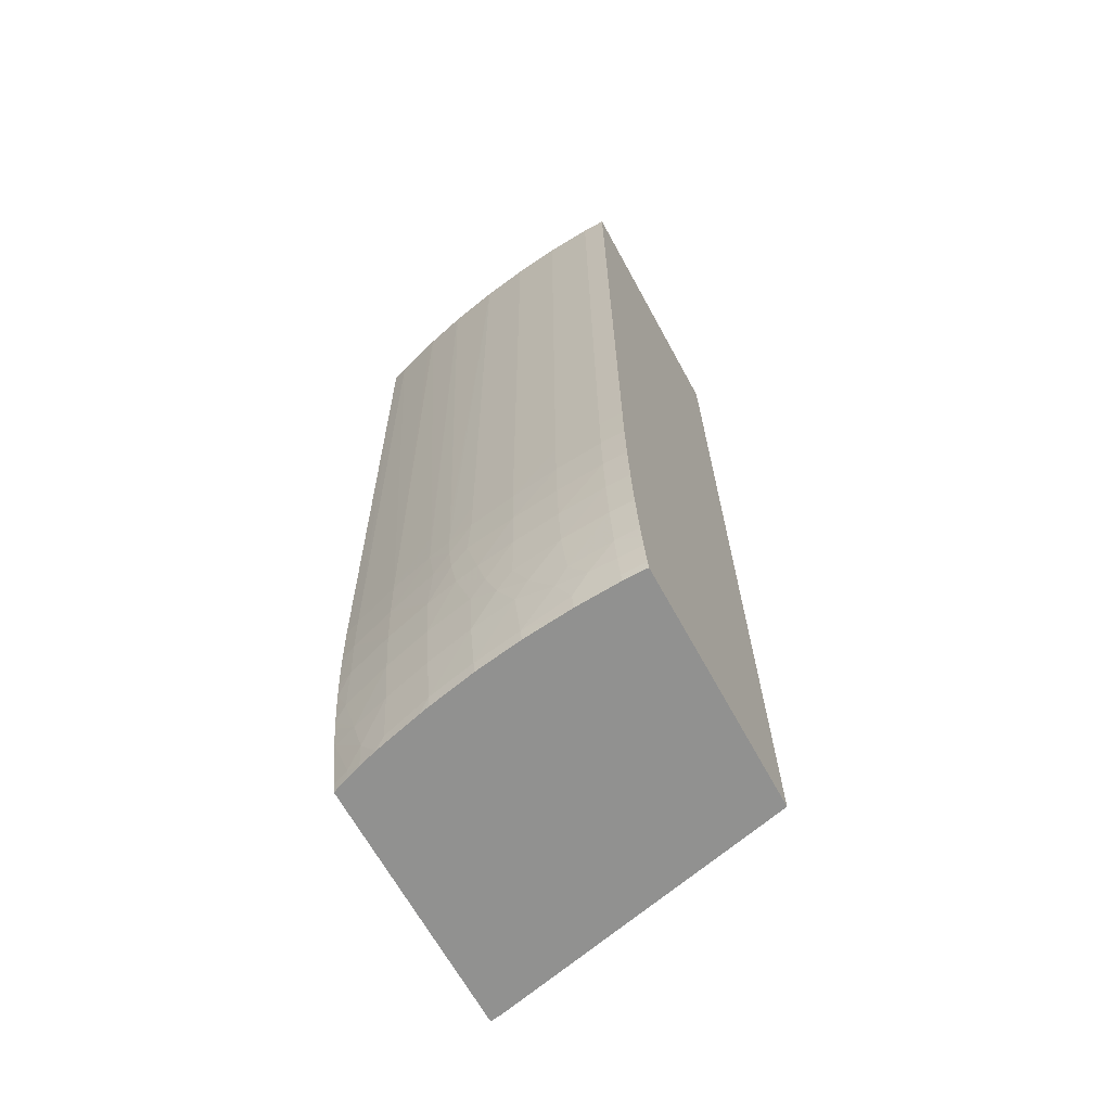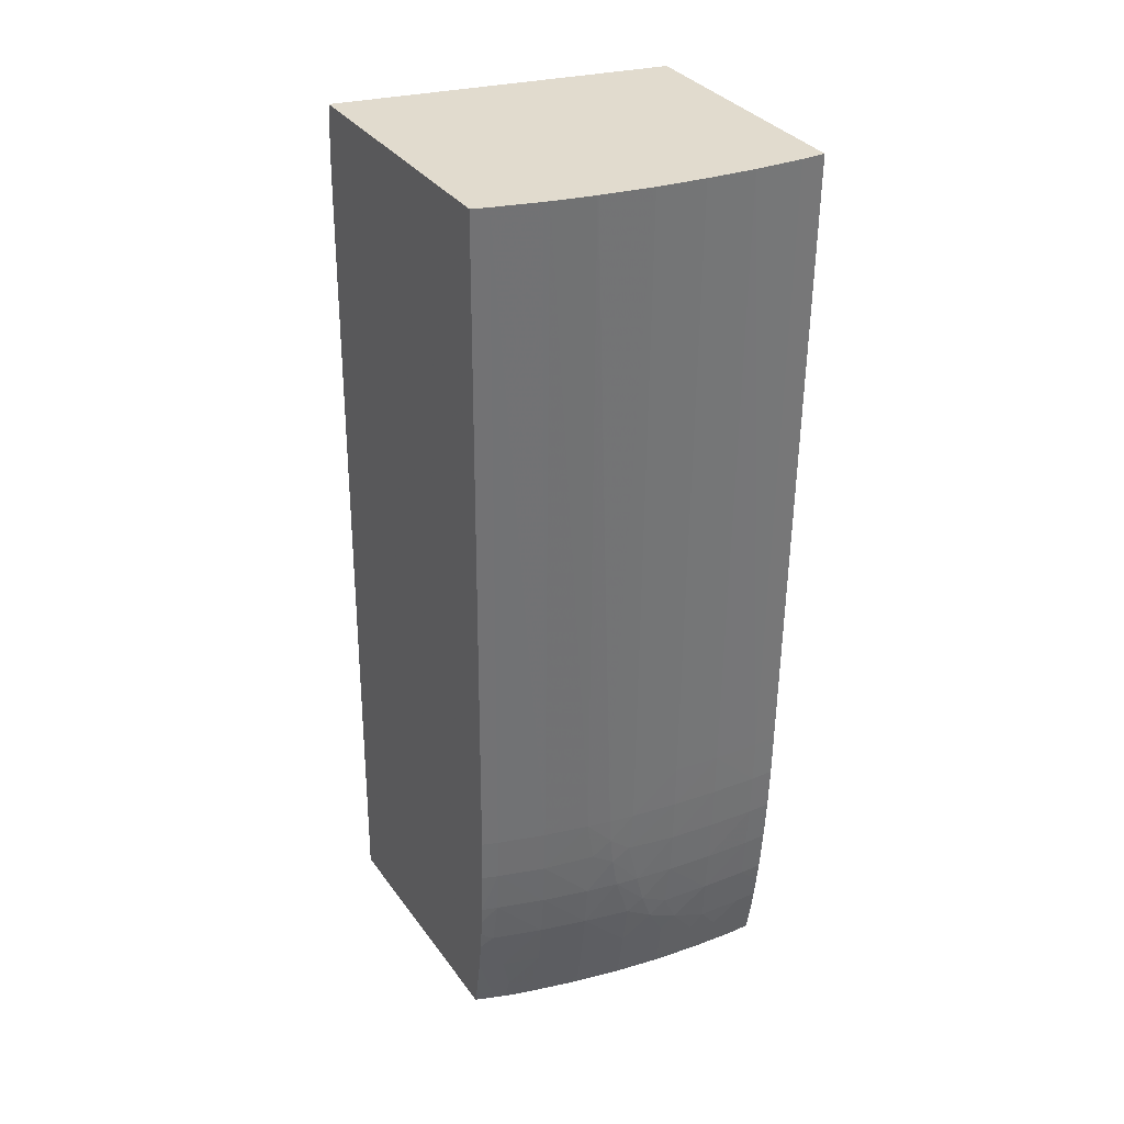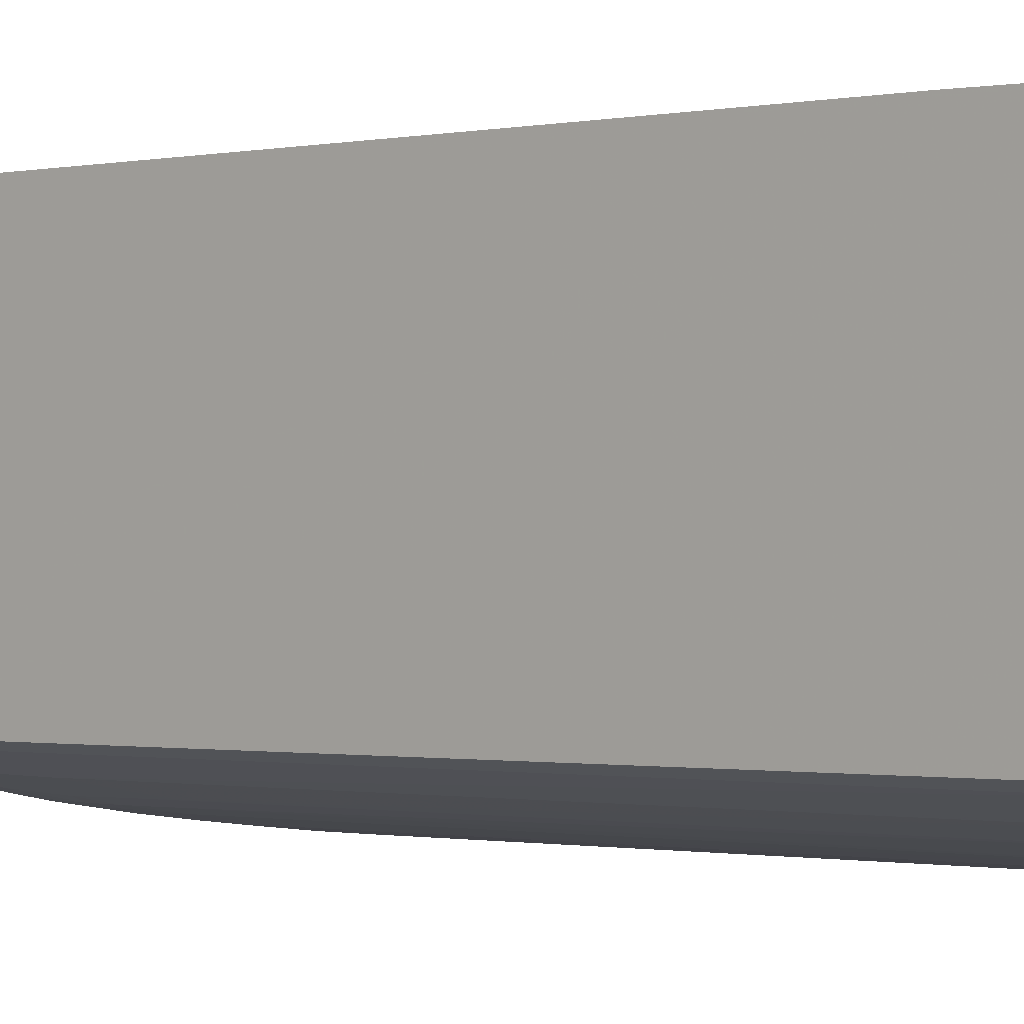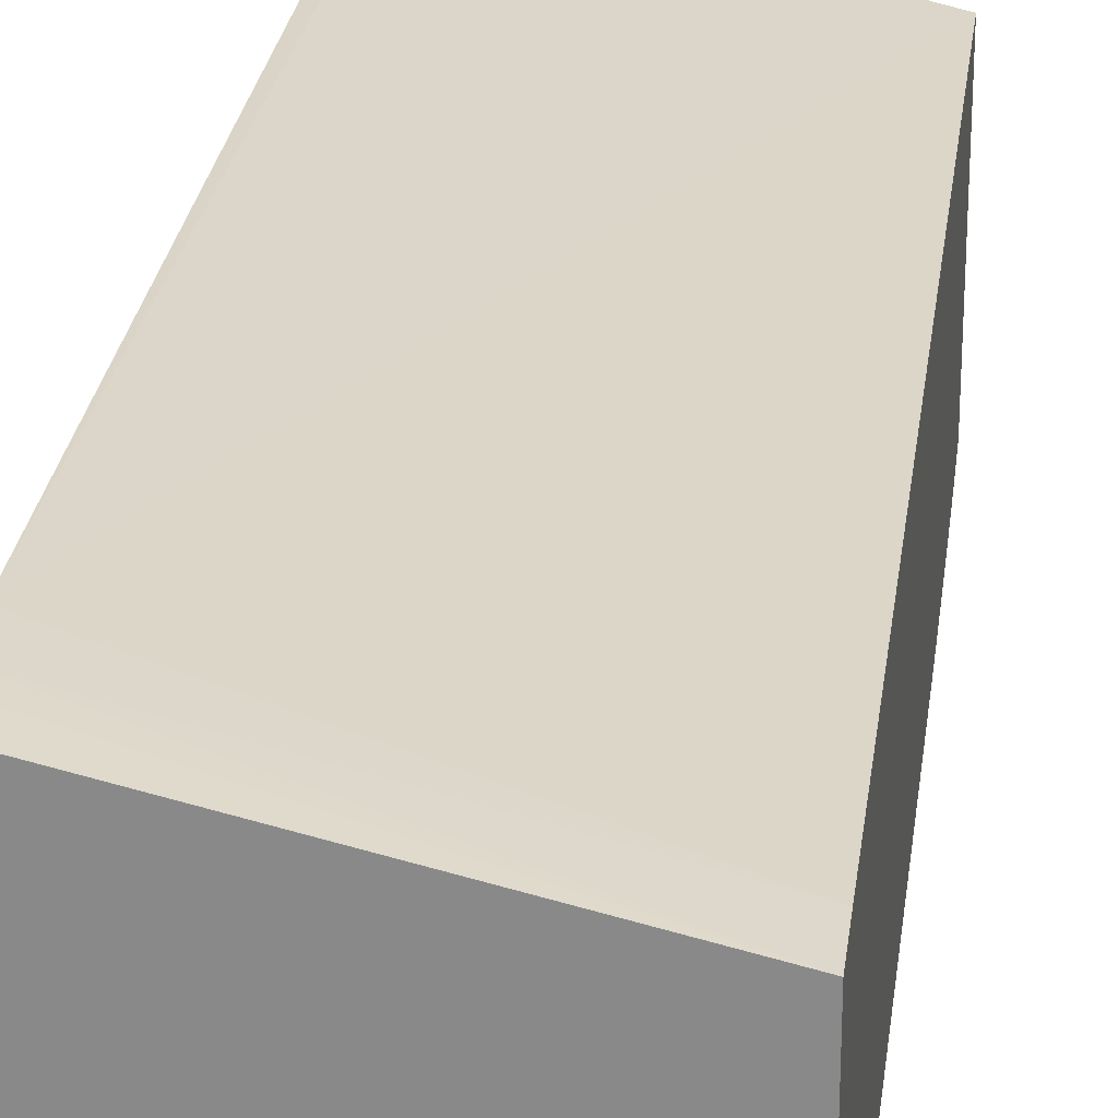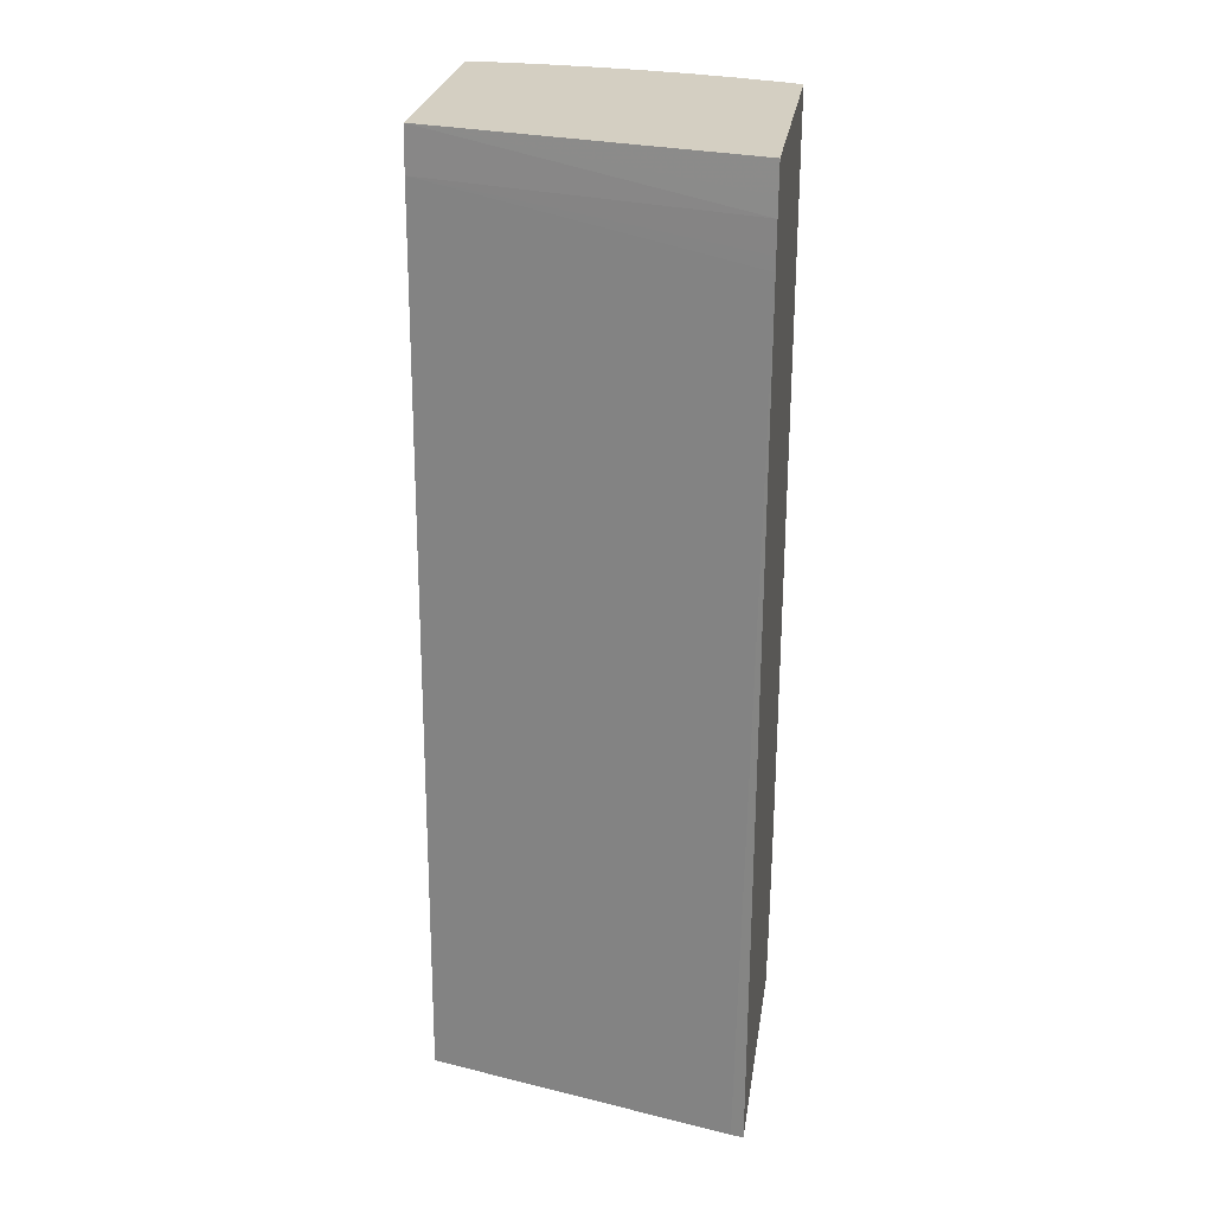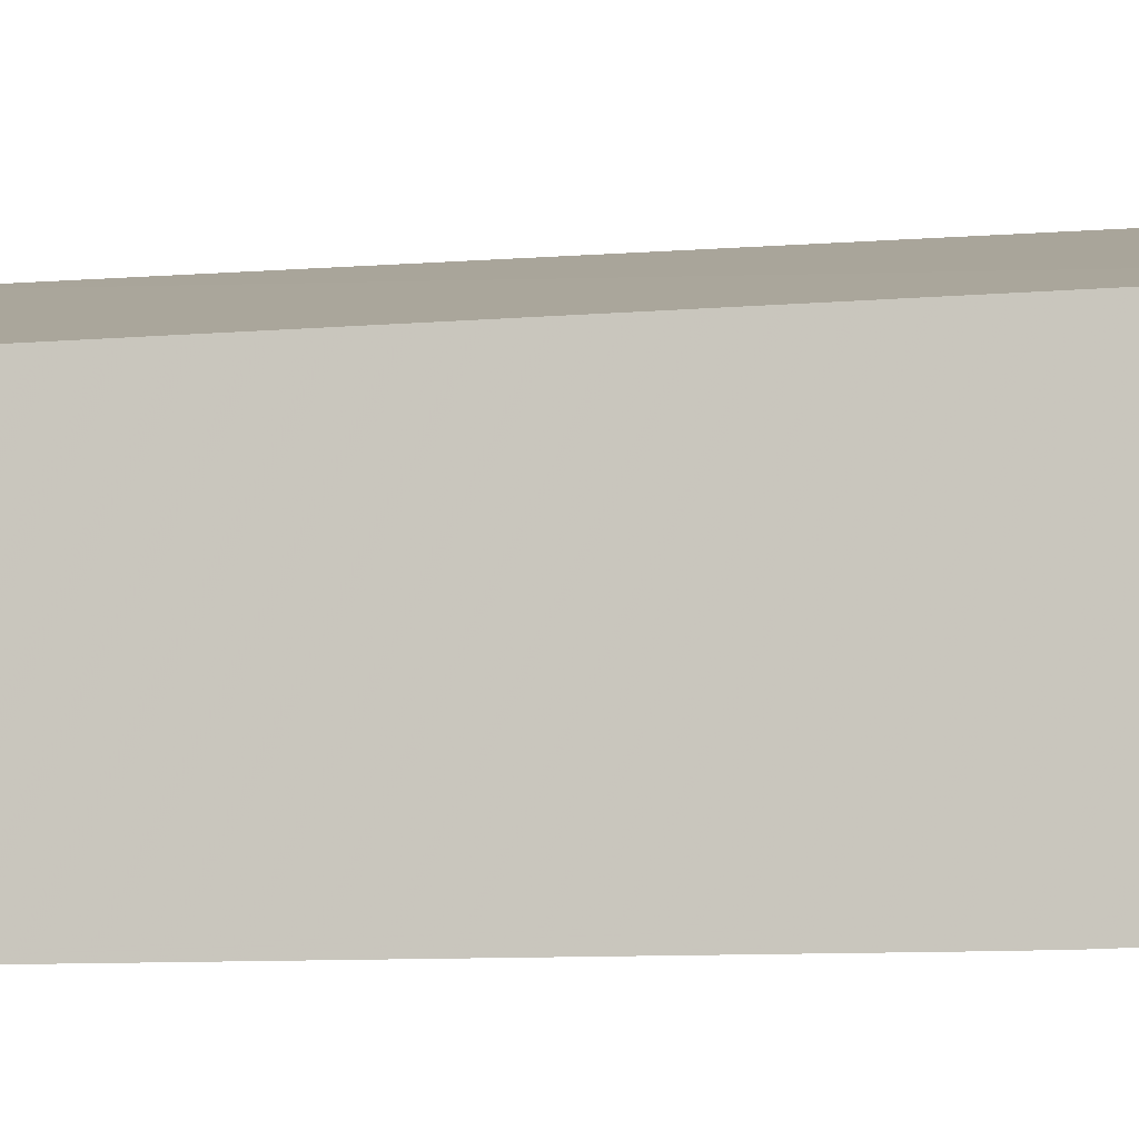
<metadata>
{"format":"obj","ext":"obj","renderer":"f3d","projection":"perspective","resolution":1024,"background":"white","views":[{"elev":-65.9,"azim":28.6,"up":"+Z"},{"elev":33.9,"azim":-30.5,"up":"+Z"},{"elev":-2.4,"azim":-47.1,"up":"+Y"},{"elev":25.6,"azim":7.4,"up":"+Y"},{"elev":25.8,"azim":-171.4,"up":"+Z"},{"elev":-4.5,"azim":98.8,"up":"+Y"}]}
</metadata>
<code>
v -0.001032 -0.05076 0.0549
v 7.54e-06 -0.05076 0.0549
v -0.003095 -0.05064 0.0549
v -0.001032 -0.05036 0.02614
v 7.54e-06 -0.0397 0.0549
v 7.54e-06 -0.05036 0.02614
v -0.00516 -0.05044 0.0549
v -0.00516 -0.05003 0.02614
v -0.003095 -0.05023 0.02614
v -0.001032 -0.05032 0.02407
v -0.0141 -0.03649 0.0549
v 7.54e-06 -0.03965 0.05398
v -0.0141 -0.03631 0.0528
v -0.0141 -0.03638 0.0536
v 7.54e-06 -0.05032 0.02407
v -0.007221 -0.05014 0.0549
v -0.007221 -0.04973 0.02614
v -0.007221 -0.0497 0.02407
v -0.00516 -0.04999 0.02407
v -0.003095 -0.0502 0.02407
v -0.003095 -0.05012 0.02201
v -0.001032 -0.05025 0.02201
v -0.0141 -0.04842 0.0549
v 7.54e-06 -0.03959 0.05296
v -0.0141 -0.03626 0.05148
v 7.54e-06 -0.05025 0.02201
v -0.007325 -0.05012 0.0549
v -0.008413 -0.04952 0.02614
v -0.008341 -0.04951 0.02407
v -0.008279 -0.04949 0.02289
v -0.007358 -0.04962 0.02212
v -0.00516 -0.04993 0.02201
v -0.003095 -0.05001 0.01994
v -0.001032 -0.05012 0.01994
v 7.54e-06 -0.05018 0.02098
v -0.01341 -0.04866 0.0549
v -0.0141 -0.04793 0.02407
v -0.01341 -0.04817 0.02407
v -0.0141 -0.03624 0.05089
v 7.54e-06 -0.03841 0.01325
v -0.009447 -0.04972 0.0549
v -0.009373 -0.04928 0.02407
v -0.00949 -0.04971 0.0549
v -0.009094 -0.04928 0.02212
v -0.008137 -0.04947 0.02151
v -0.006828 -0.04959 0.01994
v -0.00516 -0.04981 0.01994
v -0.003095 -0.04984 0.01788
v 7.54e-06 -0.05012 0.01994
v -0.001032 -0.04994 0.01788
v -0.0115 -0.04921 0.0549
v -0.01135 -0.0488 0.02407
v -0.0141 -0.04786 0.02201
v -0.01341 -0.0481 0.02201
v -0.01135 -0.04873 0.02201
v -0.0141 -0.03525 0.01325
v -0.01355 -0.03534 0.01325
v 7.54e-06 -0.04925 0.01325
v -0.009445 -0.0493 0.02614
v -0.01123 -0.04929 0.0549
v -0.009286 -0.04913 0.01994
v -0.007858 -0.04942 0.01994
v -0.006469 -0.04953 0.01847
v -0.005241 -0.04962 0.01782
v -0.004607 -0.04954 0.01645
v -0.002966 -0.04959 0.01578
v 7.54e-06 -0.04994 0.01788
v 7.54e-06 -0.04982 0.01686
v -0.001032 -0.04969 0.01582
v -0.01126 -0.04928 0.0549
v -0.0141 -0.0478 0.02091
v -0.0141 -0.04774 0.01994
v -0.01341 -0.04798 0.01994
v -0.01135 -0.04861 0.01994
v -0.0141 -0.04679 0.01325
v -0.001032 -0.04925 0.01325
v 7.54e-06 -0.04933 0.0136
v -0.009286 -0.04893 0.01788
v -0.007181 -0.04934 0.01782
v -0.005983 -0.04946 0.0171
v -0.005241 -0.04937 0.01578
v -0.003566 -0.04945 0.01507
v -0.002189 -0.0495 0.01473
v 7.54e-06 -0.04969 0.01582
v -0.001032 -0.04952 0.01463
v 7.54e-06 -0.04961 0.01523
v -0.0141 -0.04767 0.0191
v -0.01355 -0.04773 0.01787
v -0.01135 -0.04841 0.01788
v -0.01337 -0.04705 0.01325
v -0.0141 -0.04685 0.01352
v -0.001032 -0.04933 0.0136
v -0.001411 -0.04923 0.01325
v 7.54e-06 -0.04952 0.01463
v -0.009286 -0.04866 0.01582
v -0.007221 -0.04908 0.01582
v -0.007221 -0.04872 0.01375
v -0.00516 -0.04904 0.01375
v -0.002966 -0.04929 0.01393
v -0.0141 -0.04758 0.01824
v -0.0141 -0.04749 0.01739
v -0.01301 -0.04763 0.01582
v -0.01135 -0.04813 0.01582
v -0.01273 -0.04728 0.01325
v -0.01336 -0.04715 0.01367
v -0.0141 -0.04689 0.0137
v -0.003004 -0.04914 0.01325
v -0.009286 -0.04831 0.01375
v -0.007221 -0.04862 0.01325
v -0.005664 -0.04885 0.01325
v -0.00516 -0.04893 0.01325
v -0.0141 -0.04743 0.01693
v -0.01404 -0.04729 0.01582
v -0.01264 -0.04751 0.0143
v -0.01147 -0.04774 0.01367
v -0.01191 -0.04754 0.01325
v -0.0141 -0.04725 0.01574
v -0.009771 -0.04808 0.01325
v -0.009322 -0.04819 0.01325
v -0.0141 -0.04731 0.01607
v -0.0141 -0.04727 0.01582
v -0.01131 -0.04769 0.01325
f 1 2 5
f 1 5 11
f 1 11 23
f 1 23 36
f 1 36 51
f 1 51 70
f 1 70 60
f 1 60 43
f 1 43 41
f 1 41 27
f 1 27 16
f 1 16 7
f 1 7 3
f 1 3 4
f 1 4 6
f 1 6 2
f 2 6 15
f 2 15 26
f 2 26 35
f 2 35 49
f 2 49 67
f 2 67 68
f 2 68 84
f 2 84 86
f 2 86 94
f 2 94 77
f 2 77 58
f 2 58 40
f 2 40 24
f 2 24 12
f 2 12 5
f 3 7 8
f 3 8 9
f 3 9 4
f 4 9 10
f 4 10 15
f 4 15 6
f 5 12 13
f 5 13 14
f 5 14 11
f 7 16 8
f 8 17 18
f 8 18 19
f 8 19 9
f 8 16 17
f 9 19 20
f 9 20 10
f 10 20 21
f 10 21 22
f 10 22 26
f 10 26 15
f 11 14 13
f 11 13 25
f 11 25 39
f 11 39 56
f 11 56 75
f 11 75 91
f 11 91 106
f 11 106 117
f 11 117 121
f 11 121 120
f 11 120 112
f 11 112 101
f 11 101 100
f 11 100 87
f 11 87 72
f 11 72 71
f 11 71 53
f 11 53 37
f 11 37 23
f 12 24 13
f 13 24 25
f 16 27 28
f 16 28 29
f 16 29 17
f 17 29 18
f 18 29 30
f 18 30 31
f 18 31 19
f 19 31 32
f 19 32 20
f 20 32 21
f 21 32 47
f 21 47 33
f 21 33 22
f 22 33 34
f 22 34 35
f 22 35 26
f 23 37 38
f 23 38 36
f 24 39 25
f 24 40 39
f 27 41 28
f 28 42 29
f 28 41 43
f 28 43 42
f 29 42 30
f 30 44 45
f 30 45 31
f 30 42 44
f 31 45 46
f 31 46 32
f 32 46 47
f 33 47 48
f 33 48 34
f 34 49 35
f 34 48 50
f 34 50 67
f 34 67 49
f 36 38 52
f 36 52 51
f 37 53 38
f 38 53 54
f 38 54 55
f 38 55 52
f 39 40 57
f 39 57 56
f 40 58 76
f 40 76 93
f 40 93 107
f 40 107 111
f 40 111 110
f 40 110 109
f 40 109 119
f 40 119 118
f 40 118 122
f 40 122 116
f 40 116 104
f 40 104 90
f 40 90 75
f 40 75 56
f 40 56 57
f 42 43 59
f 42 59 52
f 42 52 55
f 42 55 44
f 43 60 59
f 44 55 61
f 44 61 45
f 45 61 62
f 45 62 46
f 46 62 63
f 46 63 47
f 47 63 64
f 47 64 48
f 48 64 65
f 48 65 66
f 48 66 50
f 50 68 67
f 50 66 69
f 50 69 68
f 51 52 70
f 52 59 60
f 52 60 70
f 53 71 54
f 54 71 72
f 54 72 73
f 54 73 74
f 54 74 55
f 55 74 61
f 58 77 92
f 58 92 76
f 61 74 78
f 61 78 62
f 62 78 79
f 62 79 63
f 63 79 80
f 63 80 64
f 64 80 65
f 65 81 82
f 65 82 66
f 65 80 81
f 66 82 83
f 66 83 69
f 68 69 84
f 69 83 85
f 69 85 86
f 69 86 84
f 72 87 73
f 73 87 88
f 73 88 89
f 73 89 74
f 74 89 78
f 75 90 91
f 76 92 93
f 77 94 85
f 77 85 92
f 78 89 103
f 78 103 95
f 78 95 96
f 78 96 79
f 79 96 80
f 80 96 81
f 81 96 97
f 81 97 98
f 81 98 82
f 82 98 99
f 82 99 83
f 83 99 92
f 83 92 85
f 85 94 86
f 87 100 88
f 88 100 101
f 88 101 102
f 88 102 89
f 89 102 103
f 90 104 105
f 90 105 106
f 90 106 91
f 92 99 107
f 92 107 93
f 95 103 108
f 95 108 96
f 96 108 97
f 97 108 109
f 97 109 110
f 97 110 98
f 98 110 111
f 98 111 107
f 98 107 99
f 101 112 102
f 102 113 114
f 102 114 103
f 102 112 113
f 103 114 115
f 103 115 108
f 104 116 114
f 104 114 105
f 105 114 113
f 105 113 106
f 106 113 117
f 108 115 118
f 108 118 119
f 108 119 109
f 112 120 113
f 113 121 117
f 113 120 121
f 114 116 115
f 115 116 122
f 115 122 118

</code>
